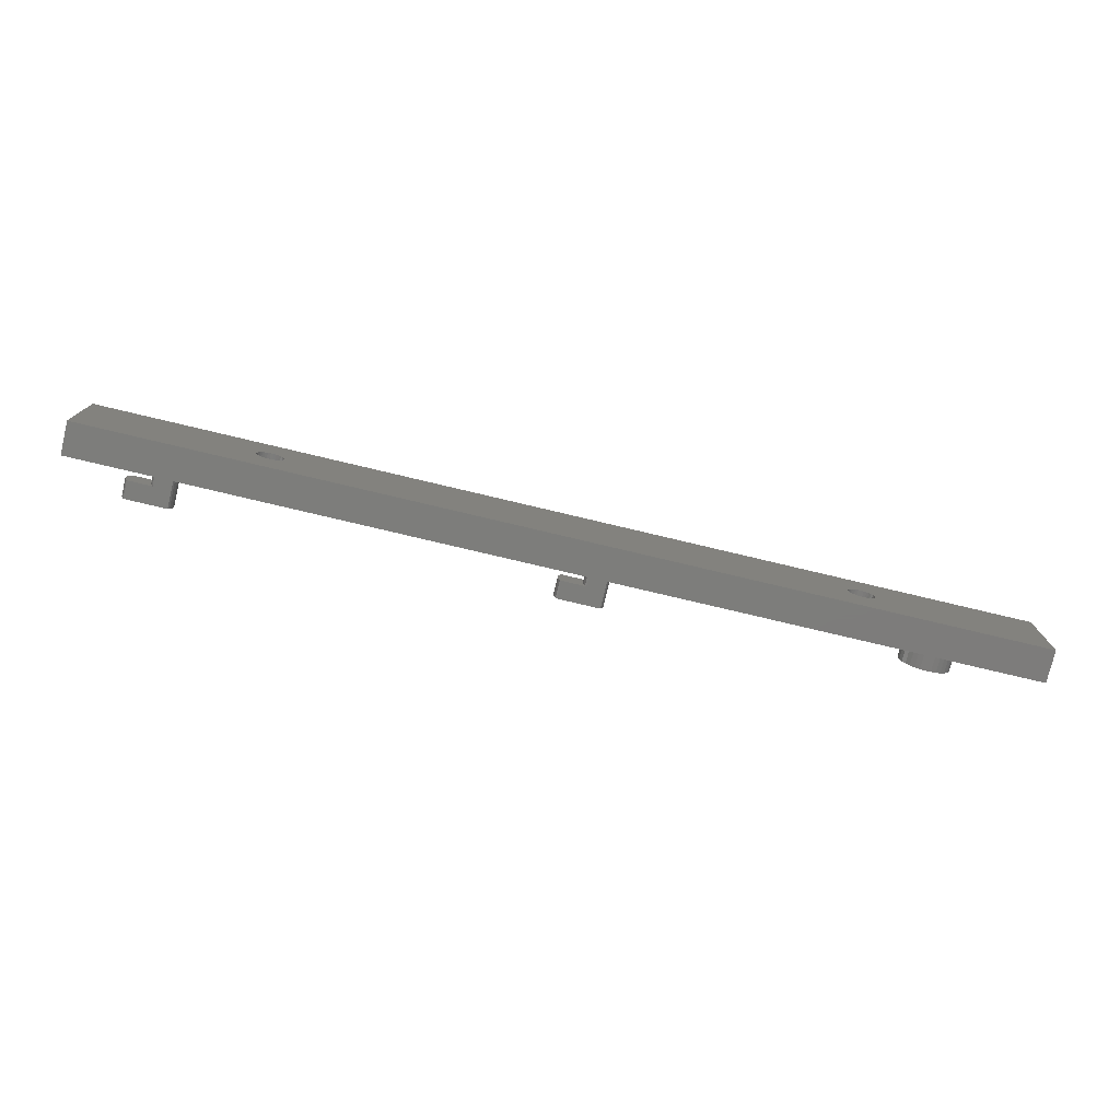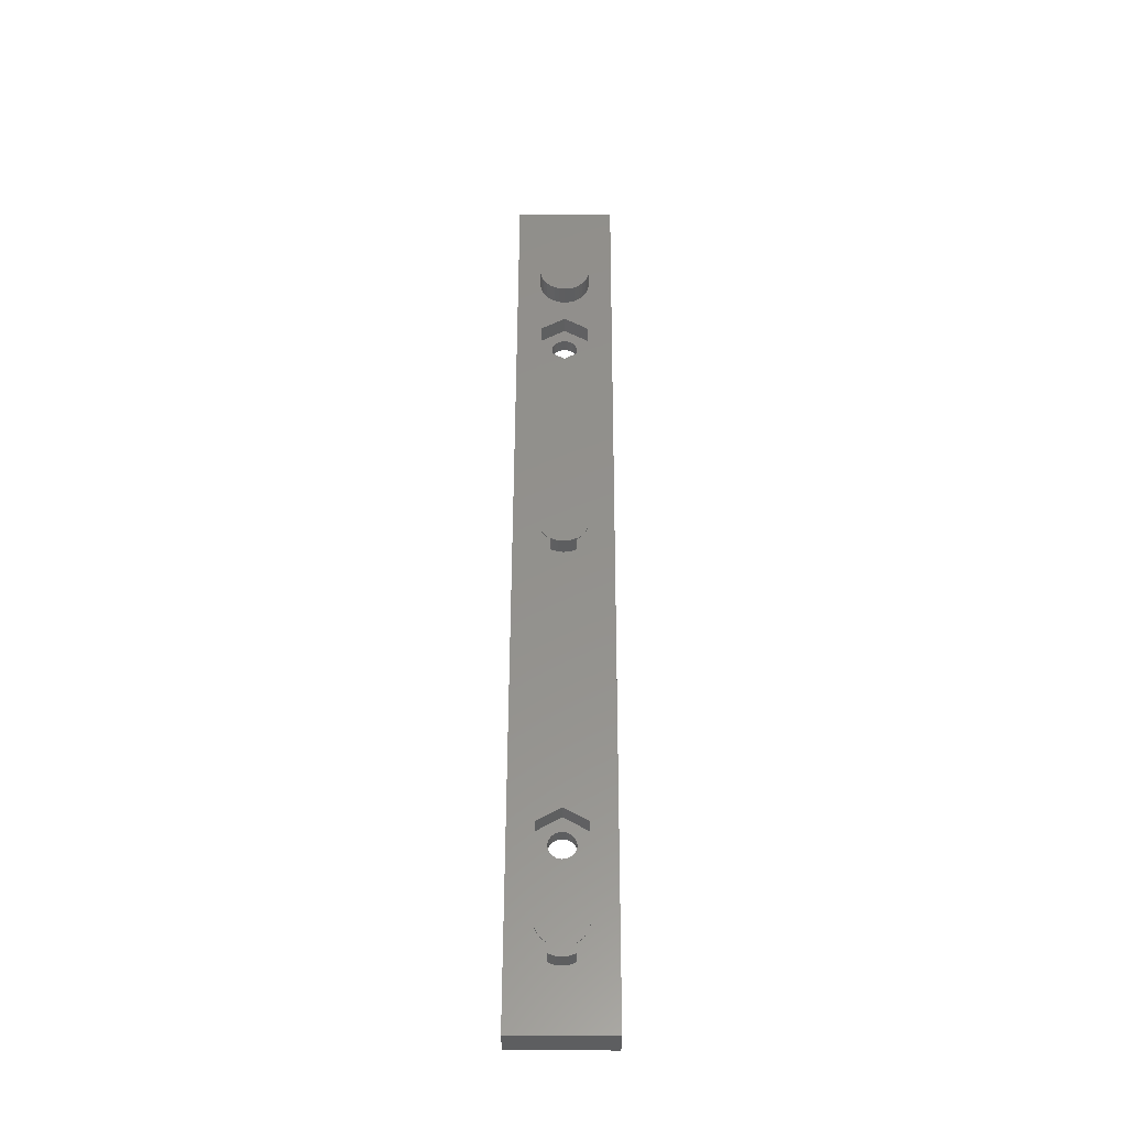
<metadata>
{"format":"stl","ext":"stl","renderer":"f3d","projection":"perspective","resolution":1024,"background":"white","views":[{"elev":-76.4,"azim":166.6,"up":"+Y"},{"elev":54.8,"azim":90.2,"up":"+Z"}]}
</metadata>
<code>
# stl→obj: 396 verts, 796 faces
v 23.69 3.077 1.7
v 25.38 6 4
v 25.38 6 1.7
v 23.69 3.077 4
v 20.31 3.077 4
v 18.62 6 1.7
v 18.62 6 4
v 20.31 3.077 1.7
v 23.46 6.651 1.7
v 23.69 8.923 1.7
v 23.57 5.667 1.7
v 23.6 6 1.7
v 23.57 6.333 1.7
v 23.29 6.94 1.7
v 23.07 7.189 1.7
v 22.8 7.386 1.7
v 22.49 7.522 1.7
v 22.17 7.591 1.7
v 21.83 7.591 1.7
v 20.31 8.923 1.7
v 21.51 7.522 1.7
v 20.54 6.651 1.7
v 20.43 6.333 1.7
v 20.71 6.94 1.7
v 20.93 7.189 1.7
v 21.2 7.386 1.7
v 23.46 5.349 1.7
v 23.29 5.06 1.7
v 23.07 4.811 1.7
v 22.8 4.614 1.7
v 22.49 4.478 1.7
v 22.17 4.409 1.7
v 21.83 4.409 1.7
v 21.51 4.478 1.7
v 21.2 4.614 1.7
v 20.93 4.811 1.7
v 20.71 5.06 1.7
v 20.54 5.349 1.7
v 20.43 5.667 1.7
v 20.4 6 1.7
v 23.69 8.923 4
v 20.31 8.923 4
v 23.29 5.06 3.098e-16
v 23.46 5.349 3.275e-16
v 20.4 6 3.674e-16
v 20.43 5.667 3.47e-16
v 23.07 4.811 2.946e-16
v 22.8 4.614 2.825e-16
v 22.49 4.478 2.742e-16
v 21.2 4.614 2.825e-16
v 21.51 4.478 2.742e-16
v 20.54 5.349 3.275e-16
v 23.6 6 3.674e-16
v 23.57 6.333 3.878e-16
v 23.57 5.667 3.47e-16
v 22.17 4.409 2.7e-16
v 21.83 4.409 2.7e-16
v 20.71 5.06 3.098e-16
v 20.93 4.811 2.946e-16
v 21.83 7.591 4.648e-16
v 21.51 7.522 4.606e-16
v 20.43 6.333 3.878e-16
v 20.54 6.651 4.072e-16
v 22.8 7.386 4.522e-16
v 23.07 7.189 4.402e-16
v 23.46 6.651 4.072e-16
v 23.29 6.94 4.25e-16
v 22.17 7.591 4.648e-16
v 22.49 7.522 4.606e-16
v 20.93 7.189 4.402e-16
v 20.71 6.94 4.25e-16
v 21.2 7.386 4.522e-16
v 93.69 3.077 1.7
v 95.38 6 4
v 95.38 6 1.7
v 93.69 3.077 4
v 90.31 3.077 4
v 88.62 6 1.7
v 88.62 6 4
v 90.31 3.077 1.7
v 93.46 6.651 1.7
v 93.69 8.923 1.7
v 93.56 5.667 1.7
v 93.6 6 1.7
v 93.56 6.333 1.7
v 93.29 6.94 1.7
v 93.07 7.189 1.7
v 92.8 7.386 1.7
v 92.49 7.522 1.7
v 92.17 7.591 1.7
v 91.83 7.591 1.7
v 90.31 8.923 1.7
v 91.51 7.522 1.7
v 90.54 6.651 1.7
v 90.44 6.333 1.7
v 90.71 6.94 1.7
v 90.93 7.189 1.7
v 91.2 7.386 1.7
v 93.46 5.349 1.7
v 93.29 5.06 1.7
v 93.07 4.811 1.7
v 92.8 4.614 1.7
v 92.49 4.478 1.7
v 92.17 4.409 1.7
v 91.83 4.409 1.7
v 91.51 4.478 1.7
v 91.2 4.614 1.7
v 90.93 4.811 1.7
v 90.71 5.06 1.7
v 90.54 5.349 1.7
v 90.44 5.667 1.7
v 90.4 6 1.7
v 93.69 8.923 4
v 90.31 8.923 4
v 93.29 5.06 3.098e-16
v 93.46 5.349 3.275e-16
v 90.4 6 3.674e-16
v 90.44 5.667 3.47e-16
v 93.07 4.811 2.946e-16
v 92.8 4.614 2.825e-16
v 92.49 4.478 2.742e-16
v 91.2 4.614 2.825e-16
v 91.51 4.478 2.742e-16
v 90.54 5.349 3.275e-16
v 93.6 6 3.674e-16
v 93.56 6.333 3.878e-16
v 93.56 5.667 3.47e-16
v 92.17 4.409 2.7e-16
v 91.83 4.409 2.7e-16
v 90.71 5.06 3.098e-16
v 90.93 4.811 2.946e-16
v 91.83 7.591 4.648e-16
v 91.51 7.522 4.606e-16
v 90.44 6.333 3.878e-16
v 90.54 6.651 4.072e-16
v 92.8 7.386 4.522e-16
v 93.07 7.189 4.402e-16
v 93.46 6.651 4.072e-16
v 93.29 6.94 4.25e-16
v 92.17 7.591 4.648e-16
v 92.49 7.522 4.606e-16
v 90.93 7.189 4.402e-16
v 90.71 6.94 4.25e-16
v 91.2 7.386 4.522e-16
v 0 2.449e-16 0
v 0 12 4
v 0 12 7.348e-16
v 0 0 4
v 114 12 7.348e-16
v 114 12 4
v 114 2.449e-16 0
v 114 0 4
v 104.6 6 4
v 104.5 6.624 4
v 104.3 7.22 4
v 104 7.763 4
v 103.6 8.229 4
v 103.1 8.598 4
v 102.5 8.853 4
v 101.9 8.984 4
v 101.3 8.984 4
v 98.67 6.624 4
v 98.6 6 4
v 98.86 7.22 4
v 99.17 7.763 4
v 99.59 8.229 4
v 100.1 8.598 4
v 100.7 8.853 4
v 53.54 7.22 4
v 51.11 8.984 4
v 53.73 6.624 4
v 53.8 6 4
v 53.23 7.763 4
v 52.81 8.229 4
v 52.3 8.598 4
v 51.73 8.853 4
v 47.87 6.624 4
v 47.8 6 4
v 48.06 7.22 4
v 48.37 7.763 4
v 48.79 8.229 4
v 49.3 8.598 4
v 49.87 8.853 4
v 50.49 8.984 4
v 15.53 7.261 4
v 15.73 6.645 4
v 15.8 6 4
v 15.21 7.822 4
v 14.77 8.304 4
v 14.25 8.685 4
v 13.66 8.948 4
v 13.02 9.083 4
v 9.668 6.645 4
v 9.6 6 4
v 9.868 7.261 4
v 10.19 7.822 4
v 10.63 8.304 4
v 11.15 8.685 4
v 11.74 8.948 4
v 12.38 9.083 4
v 104.5 5.376 4
v 104.3 4.78 4
v 104 4.237 4
v 103.6 3.771 4
v 103.1 3.402 4
v 102.5 3.147 4
v 101.9 3.016 4
v 101.3 3.016 4
v 100.7 3.147 4
v 98.67 5.376 4
v 98.86 4.78 4
v 99.17 4.237 4
v 99.59 3.771 4
v 100.1 3.402 4
v 53.73 5.376 4
v 53.54 4.78 4
v 53.23 4.237 4
v 52.81 3.771 4
v 52.3 3.402 4
v 51.73 3.147 4
v 51.11 3.016 4
v 50.49 3.016 4
v 47.87 5.376 4
v 48.06 4.78 4
v 48.37 4.237 4
v 48.79 3.771 4
v 49.3 3.402 4
v 49.87 3.147 4
v 15.73 5.355 4
v 15.53 4.739 4
v 15.21 4.178 4
v 14.77 3.696 4
v 14.25 3.315 4
v 13.66 3.052 4
v 13.02 2.917 4
v 12.38 2.917 4
v 9.668 5.355 4
v 9.868 4.739 4
v 10.19 4.178 4
v 11.74 3.052 4
v 11.15 3.315 4
v 10.63 3.696 4
v 53.8 6 6.2
v 53.73 6.624 6.2
v 53.38 7.5 6.2
v 53.54 7.22 6.2
v 53.38 7.5 4.1
v 53.23 7.763 4.1
v 53.73 5.376 6.2
v 56.8 6 6.2
v 56.73 5.376 6.2
v 56.54 4.78 6.2
v 56.73 6.624 6.2
v 56.38 4.5 6.2
v 56.54 7.22 6.2
v 53.54 4.78 6.2
v 53.38 4.5 6.2
v 56.38 7.5 6.2
v 53.38 4.5 4.1
v 53.23 4.237 4.1
v 50.87 6.624 4.1
v 51.06 7.22 8.4
v 51.06 7.22 4.1
v 50.87 6.624 8.4
v 50.87 5.376 4.1
v 50.8 6 8.4
v 50.8 6 4.1
v 50.87 5.376 8.4
v 51.22 7.5 8.4
v 51.22 7.5 4.1
v 51.06 4.78 4.1
v 51.06 4.78 8.4
v 51.22 4.5 4.1
v 51.22 4.5 8.4
v 56.8 6 8.4
v 56.73 6.624 8.4
v 56.54 7.22 8.4
v 56.38 7.5 8.4
v 56.73 5.376 8.4
v 56.38 4.5 8.4
v 56.54 4.78 8.4
v 47.87 6.624 4.1
v 47.8 6 4.1
v 48.06 4.78 4.1
v 48.37 4.237 4.1
v 49.3 8.598 4.1
v 49.87 8.853 4.1
v 48.06 7.22 4.1
v 52.3 8.598 4.1
v 52.81 8.229 4.1
v 50.49 8.984 4.1
v 51.11 8.984 4.1
v 51.73 8.853 4.1
v 52.81 3.771 4.1
v 52.3 3.402 4.1
v 51.73 3.147 4.1
v 51.11 3.016 4.1
v 49.87 3.147 4.1
v 48.79 3.771 4.1
v 48.79 8.229 4.1
v 50.49 3.016 4.1
v 48.37 7.763 4.1
v 49.3 3.402 4.1
v 47.87 5.376 4.1
v 104.6 6 6.2
v 104.5 6.624 6.2
v 104.2 7.5 6.2
v 104.3 7.22 6.2
v 104.2 7.5 4.1
v 104 7.763 4.1
v 104.5 5.376 6.2
v 107.6 6 6.2
v 107.5 5.376 6.2
v 107.3 4.78 6.2
v 107.5 6.624 6.2
v 107.2 4.5 6.2
v 107.3 7.22 6.2
v 104.3 4.78 6.2
v 104.2 4.5 6.2
v 107.2 7.5 6.2
v 104.2 4.5 4.1
v 104 4.237 4.1
v 101.7 6.624 4.1
v 101.9 7.22 8.4
v 101.9 7.22 4.1
v 101.7 6.624 8.4
v 101.7 5.376 4.1
v 101.6 6 8.4
v 101.6 6 4.1
v 101.7 5.376 8.4
v 102 7.5 8.4
v 102 7.5 4.1
v 101.9 4.78 4.1
v 101.9 4.78 8.4
v 102 4.5 4.1
v 102 4.5 8.4
v 107.6 6 8.4
v 107.5 6.624 8.4
v 107.3 7.22 8.4
v 107.2 7.5 8.4
v 107.5 5.376 8.4
v 107.2 4.5 8.4
v 107.3 4.78 8.4
v 98.67 6.624 4.1
v 98.6 6 4.1
v 98.86 4.78 4.1
v 99.17 4.237 4.1
v 100.1 8.598 4.1
v 100.7 8.853 4.1
v 98.86 7.22 4.1
v 103.1 8.598 4.1
v 103.6 8.229 4.1
v 101.3 8.984 4.1
v 101.9 8.984 4.1
v 102.5 8.853 4.1
v 103.6 3.771 4.1
v 103.1 3.402 4.1
v 102.5 3.147 4.1
v 101.9 3.016 4.1
v 100.7 3.147 4.1
v 99.59 3.771 4.1
v 99.59 8.229 4.1
v 101.3 3.016 4.1
v 99.17 7.763 4.1
v 100.1 3.402 4.1
v 98.67 5.376 4.1
v 15.8 6 6.5
v 15.73 6.645 6.5
v 15.73 5.355 6.5
v 12.38 2.917 6.5
v 11.74 3.052 6.5
v 13.66 8.948 6.5
v 14.25 8.685 6.5
v 11.15 8.685 6.5
v 11.74 8.948 6.5
v 9.868 7.261 6.5
v 9.668 6.645 6.5
v 15.53 7.261 6.5
v 15.21 7.822 6.5
v 12.38 9.083 6.5
v 13.02 9.083 6.5
v 9.6 6 6.5
v 9.668 5.355 6.5
v 10.19 7.822 6.5
v 15.21 4.178 6.5
v 15.53 4.739 6.5
v 14.25 3.315 6.5
v 13.66 3.052 6.5
v 13.02 2.917 6.5
v 11.15 3.315 6.5
v 9.868 4.739 6.5
v 10.19 4.178 6.5
v 14.77 8.304 6.5
v 14.77 3.696 6.5
v 10.63 8.304 6.5
v 10.63 3.696 6.5
f 1 2 3
f 2 1 4
f 5 6 7
f 6 5 8
f 1 5 4
f 5 1 8
f 9 3 10
f 11 3 12
f 3 13 12
f 3 9 13
f 10 14 9
f 10 15 14
f 10 16 15
f 10 17 16
f 10 18 17
f 10 19 18
f 20 19 10
f 19 20 21
f 22 6 23
f 6 22 20
f 24 20 22
f 25 20 24
f 26 20 25
f 21 20 26
f 27 3 11
f 3 27 1
f 28 1 27
f 29 1 28
f 30 1 29
f 31 1 30
f 32 1 31
f 33 1 32
f 8 33 34
f 8 34 35
f 33 8 1
f 36 8 35
f 37 8 36
f 38 8 37
f 6 38 39
f 6 39 40
f 23 6 40
f 38 6 8
f 3 41 10
f 41 3 2
f 20 41 42
f 41 20 10
f 7 20 42
f 20 7 6
f 43 27 44
f 27 43 28
f 39 45 40
f 45 39 46
f 47 28 43
f 28 47 29
f 48 31 30
f 31 48 49
f 34 50 35
f 50 34 51
f 38 46 39
f 46 38 52
f 53 13 54
f 13 53 12
f 44 11 55
f 11 44 27
f 56 33 32
f 33 56 57
f 47 30 29
f 30 47 48
f 37 52 38
f 52 37 58
f 35 59 36
f 59 35 50
f 33 51 34
f 51 33 57
f 36 58 37
f 58 36 59
f 55 12 53
f 12 55 11
f 21 60 19
f 60 21 61
f 40 62 23
f 62 40 45
f 23 63 22
f 63 23 62
f 64 15 16
f 15 64 65
f 49 32 31
f 32 49 56
f 54 9 66
f 9 54 13
f 66 14 67
f 14 66 9
f 68 17 18
f 17 68 69
f 69 16 17
f 16 69 64
f 67 15 65
f 15 67 14
f 24 70 25
f 70 24 71
f 22 71 24
f 71 22 63
f 26 61 21
f 61 26 72
f 60 18 19
f 18 60 68
f 25 72 26
f 72 25 70
f 73 74 75
f 74 73 76
f 77 78 79
f 78 77 80
f 73 77 76
f 77 73 80
f 81 75 82
f 83 75 84
f 75 85 84
f 75 81 85
f 82 86 81
f 82 87 86
f 82 88 87
f 82 89 88
f 82 90 89
f 82 91 90
f 92 91 82
f 91 92 93
f 94 78 95
f 78 94 92
f 96 92 94
f 97 92 96
f 98 92 97
f 93 92 98
f 99 75 83
f 75 99 73
f 100 73 99
f 101 73 100
f 102 73 101
f 103 73 102
f 104 73 103
f 105 73 104
f 80 105 106
f 80 106 107
f 105 80 73
f 108 80 107
f 109 80 108
f 110 80 109
f 78 110 111
f 78 111 112
f 95 78 112
f 110 78 80
f 75 113 82
f 113 75 74
f 92 113 114
f 113 92 82
f 79 92 114
f 92 79 78
f 115 99 116
f 99 115 100
f 111 117 112
f 117 111 118
f 119 100 115
f 100 119 101
f 120 103 102
f 103 120 121
f 106 122 107
f 122 106 123
f 110 118 111
f 118 110 124
f 125 85 126
f 85 125 84
f 116 83 127
f 83 116 99
f 128 105 104
f 105 128 129
f 119 102 101
f 102 119 120
f 109 124 110
f 124 109 130
f 107 131 108
f 131 107 122
f 105 123 106
f 123 105 129
f 108 130 109
f 130 108 131
f 127 84 125
f 84 127 83
f 93 132 91
f 132 93 133
f 112 134 95
f 134 112 117
f 95 135 94
f 135 95 134
f 136 87 88
f 87 136 137
f 121 104 103
f 104 121 128
f 126 81 138
f 81 126 85
f 138 86 139
f 86 138 81
f 140 89 90
f 89 140 141
f 141 88 89
f 88 141 136
f 139 87 137
f 87 139 86
f 96 142 97
f 142 96 143
f 94 143 96
f 143 94 135
f 98 133 93
f 133 98 144
f 132 90 91
f 90 132 140
f 97 144 98
f 144 97 142
f 145 146 147
f 146 145 148
f 149 146 150
f 146 149 147
f 150 151 149
f 151 150 152
f 151 125 149
f 151 127 125
f 151 116 127
f 151 115 116
f 151 119 115
f 151 120 119
f 151 121 120
f 151 128 121
f 151 129 128
f 118 53 117
f 55 118 124
f 44 124 130
f 43 130 131
f 47 131 122
f 48 122 123
f 49 123 129
f 56 129 151
f 118 55 53
f 124 44 55
f 130 43 44
f 131 47 43
f 122 48 47
f 123 49 48
f 129 56 49
f 145 56 151
f 46 145 45
f 52 145 46
f 58 145 52
f 59 145 58
f 50 145 59
f 51 145 50
f 57 145 51
f 56 145 57
f 126 149 125
f 138 149 126
f 139 149 138
f 137 149 139
f 136 149 137
f 141 149 136
f 140 149 141
f 132 149 140
f 53 134 117
f 54 134 53
f 134 54 135
f 66 135 54
f 135 66 143
f 67 143 66
f 143 67 142
f 65 142 67
f 142 65 144
f 64 144 65
f 144 64 133
f 69 133 64
f 133 69 132
f 68 132 69
f 132 68 149
f 147 68 60
f 147 45 145
f 45 147 62
f 62 147 63
f 63 147 71
f 71 147 70
f 70 147 72
f 68 147 149
f 61 147 60
f 72 147 61
f 145 152 148
f 152 145 151
f 150 153 152
f 150 154 153
f 150 155 154
f 150 156 155
f 150 157 156
f 150 158 157
f 150 159 158
f 150 160 159
f 150 161 160
f 113 161 150
f 162 74 163
f 164 74 162
f 113 164 165
f 113 165 166
f 113 166 167
f 164 113 74
f 168 113 167
f 161 113 168
f 150 114 113
f 169 79 114
f 170 114 150
f 79 171 172
f 79 169 171
f 114 173 169
f 114 174 173
f 114 175 174
f 114 176 175
f 114 170 176
f 146 170 150
f 177 2 178
f 179 2 177
f 180 2 179
f 41 180 181
f 41 181 182
f 41 182 183
f 41 183 184
f 180 41 2
f 170 146 184
f 184 146 41
f 185 7 42
f 7 186 187
f 7 185 186
f 42 188 185
f 42 189 188
f 42 190 189
f 42 191 190
f 41 146 42
f 42 192 191
f 42 146 192
f 193 146 194
f 195 146 193
f 196 146 195
f 197 146 196
f 198 146 197
f 199 146 198
f 200 146 199
f 192 146 200
f 201 152 153
f 202 152 201
f 203 152 202
f 204 152 203
f 205 152 204
f 206 152 205
f 207 152 206
f 208 152 207
f 76 208 209
f 74 210 163
f 74 211 210
f 76 211 74
f 211 76 212
f 212 76 213
f 213 76 214
f 76 209 214
f 208 76 152
f 77 152 76
f 215 79 172
f 216 79 215
f 79 216 77
f 217 77 216
f 218 77 217
f 219 77 218
f 220 77 219
f 221 77 220
f 77 221 152
f 148 221 222
f 2 223 178
f 2 224 223
f 2 225 224
f 4 225 2
f 225 4 226
f 226 4 227
f 227 4 228
f 228 4 222
f 148 222 4
f 148 4 5
f 229 7 187
f 230 7 229
f 7 230 5
f 231 5 230
f 232 5 231
f 233 5 232
f 234 5 233
f 235 5 234
f 148 5 235
f 148 235 236
f 148 194 146
f 194 148 237
f 237 148 238
f 238 148 239
f 221 148 152
f 240 148 236
f 241 148 240
f 242 148 241
f 239 148 242
f 243 171 244
f 171 243 172
f 245 246 247
f 247 173 248
f 247 169 173
f 169 247 246
f 249 172 243
f 172 249 215
f 243 250 251
f 243 251 252
f 250 243 253
f 249 252 254
f 253 243 255
f 244 255 243
f 252 249 243
f 254 256 249
f 256 254 257
f 255 244 258
f 246 258 244
f 258 246 245
f 244 169 246
f 169 244 171
f 259 256 257
f 256 259 216
f 217 259 260
f 259 217 216
f 256 215 249
f 215 256 216
f 261 262 263
f 262 261 264
f 265 266 267
f 266 265 268
f 263 269 270
f 269 263 262
f 267 264 261
f 264 267 266
f 271 268 265
f 268 271 272
f 273 272 271
f 272 273 274
f 275 253 276
f 253 275 250
f 277 258 278
f 258 277 255
f 279 250 275
f 250 279 251
f 276 255 277
f 255 276 253
f 278 275 276
f 278 276 277
f 275 278 279
f 280 279 278
f 279 280 281
f 269 280 278
f 269 274 280
f 264 269 262
f 269 264 274
f 266 274 264
f 274 268 272
f 274 266 268
f 280 252 281
f 252 280 254
f 281 251 279
f 251 281 252
f 274 257 280
f 273 257 274
f 257 273 259
f 280 257 254
f 245 278 258
f 278 245 269
f 270 245 247
f 245 270 269
f 178 282 177
f 282 178 283
f 225 284 224
f 284 225 285
f 183 286 287
f 286 183 182
f 177 288 179
f 288 177 282
f 174 289 290
f 289 174 175
f 248 174 290
f 174 248 173
f 170 291 292
f 291 170 184
f 175 293 289
f 293 175 176
f 270 248 290
f 270 290 289
f 270 289 293
f 248 270 247
f 292 270 293
f 291 270 292
f 287 270 291
f 286 263 287
f 270 287 263
f 273 260 259
f 260 273 294
f 294 273 295
f 295 273 296
f 273 297 296
f 298 273 271
f 299 271 265
f 300 263 286
f 273 301 297
f 263 300 261
f 302 261 300
f 273 298 301
f 288 261 302
f 271 303 298
f 261 288 267
f 271 299 303
f 282 267 288
f 265 285 299
f 283 267 282
f 265 284 285
f 304 267 283
f 265 304 284
f 267 304 265
f 179 302 180
f 302 179 288
f 228 301 298
f 301 228 222
f 223 283 178
f 283 223 304
f 176 292 293
f 292 176 170
f 184 287 291
f 287 184 183
f 182 300 286
f 300 182 181
f 180 300 181
f 300 180 302
f 222 297 301
f 297 222 221
f 221 296 297
f 296 221 220
f 220 295 296
f 295 220 219
f 294 217 260
f 217 294 218
f 224 304 223
f 304 224 284
f 219 294 295
f 294 219 218
f 227 298 303
f 298 227 228
f 226 285 225
f 285 226 299
f 226 303 299
f 303 226 227
f 305 154 306
f 154 305 153
f 307 308 309
f 309 156 310
f 309 155 156
f 155 309 308
f 311 153 305
f 153 311 201
f 305 312 313
f 305 313 314
f 312 305 315
f 311 314 316
f 315 305 317
f 306 317 305
f 314 311 305
f 316 318 311
f 318 316 319
f 317 306 320
f 308 320 306
f 320 308 307
f 306 155 308
f 155 306 154
f 321 318 319
f 318 321 202
f 203 321 322
f 321 203 202
f 318 201 311
f 201 318 202
f 323 324 325
f 324 323 326
f 327 328 329
f 328 327 330
f 325 331 332
f 331 325 324
f 329 326 323
f 326 329 328
f 333 330 327
f 330 333 334
f 335 334 333
f 334 335 336
f 337 315 338
f 315 337 312
f 339 320 340
f 320 339 317
f 341 312 337
f 312 341 313
f 338 317 339
f 317 338 315
f 340 337 338
f 340 338 339
f 337 340 341
f 342 341 340
f 341 342 343
f 331 342 340
f 331 336 342
f 326 331 324
f 331 326 336
f 328 336 326
f 336 330 334
f 336 328 330
f 342 314 343
f 314 342 316
f 343 313 341
f 313 343 314
f 336 319 342
f 335 319 336
f 319 335 321
f 342 319 316
f 307 340 320
f 340 307 331
f 332 307 309
f 307 332 331
f 163 344 162
f 344 163 345
f 212 346 211
f 346 212 347
f 168 348 349
f 348 168 167
f 162 350 164
f 350 162 344
f 157 351 352
f 351 157 158
f 310 157 352
f 157 310 156
f 160 353 354
f 353 160 161
f 158 355 351
f 355 158 159
f 332 310 352
f 332 352 351
f 332 351 355
f 310 332 309
f 354 332 355
f 353 332 354
f 349 332 353
f 332 349 325
f 348 325 349
f 335 322 321
f 322 335 356
f 356 335 357
f 357 335 358
f 335 359 358
f 360 335 333
f 361 333 327
f 346 327 329
f 362 325 348
f 335 363 359
f 325 362 323
f 335 360 363
f 364 323 362
f 333 365 360
f 350 323 364
f 333 361 365
f 323 350 329
f 327 347 361
f 344 329 350
f 327 346 347
f 345 329 344
f 329 366 346
f 329 345 366
f 164 364 165
f 364 164 350
f 209 363 360
f 363 209 208
f 210 345 163
f 345 210 366
f 159 354 355
f 354 159 160
f 161 349 353
f 349 161 168
f 167 362 348
f 362 167 166
f 165 362 166
f 362 165 364
f 208 359 363
f 359 208 207
f 207 358 359
f 358 207 206
f 206 357 358
f 357 206 205
f 356 203 322
f 203 356 204
f 211 366 210
f 366 211 346
f 205 356 357
f 356 205 204
f 214 360 365
f 360 214 209
f 213 347 212
f 347 213 361
f 213 365 361
f 365 213 214
f 367 186 368
f 186 367 187
f 369 187 367
f 187 369 229
f 240 370 371
f 370 240 236
f 190 372 373
f 372 190 191
f 199 374 375
f 374 199 198
f 193 376 195
f 376 193 377
f 378 188 379
f 188 378 185
f 192 380 381
f 380 192 200
f 237 382 194
f 382 237 383
f 195 384 196
f 384 195 376
f 385 230 386
f 230 385 231
f 234 387 388
f 387 234 233
f 236 389 370
f 389 236 235
f 241 371 390
f 371 241 240
f 238 383 237
f 383 238 391
f 239 391 238
f 391 239 392
f 368 185 378
f 185 368 186
f 379 189 393
f 189 379 188
f 189 373 393
f 373 189 190
f 191 381 372
f 381 191 192
f 368 369 367
f 378 369 368
f 378 386 369
f 379 386 378
f 379 385 386
f 393 385 379
f 393 394 385
f 373 394 393
f 373 387 394
f 372 387 373
f 372 388 387
f 381 388 372
f 381 389 388
f 380 389 381
f 380 370 389
f 375 370 380
f 375 371 370
f 374 371 375
f 374 390 371
f 395 390 374
f 395 396 390
f 384 396 395
f 384 392 396
f 376 392 384
f 376 391 392
f 377 391 376
f 377 383 391
f 383 377 382
f 194 377 193
f 377 194 382
f 200 375 380
f 375 200 199
f 198 395 374
f 395 198 197
f 196 395 197
f 395 196 384
f 235 388 389
f 388 235 234
f 233 394 387
f 394 233 232
f 394 231 385
f 231 394 232
f 386 229 369
f 229 386 230
f 242 390 396
f 390 242 241
f 242 392 239
f 392 242 396

</code>
